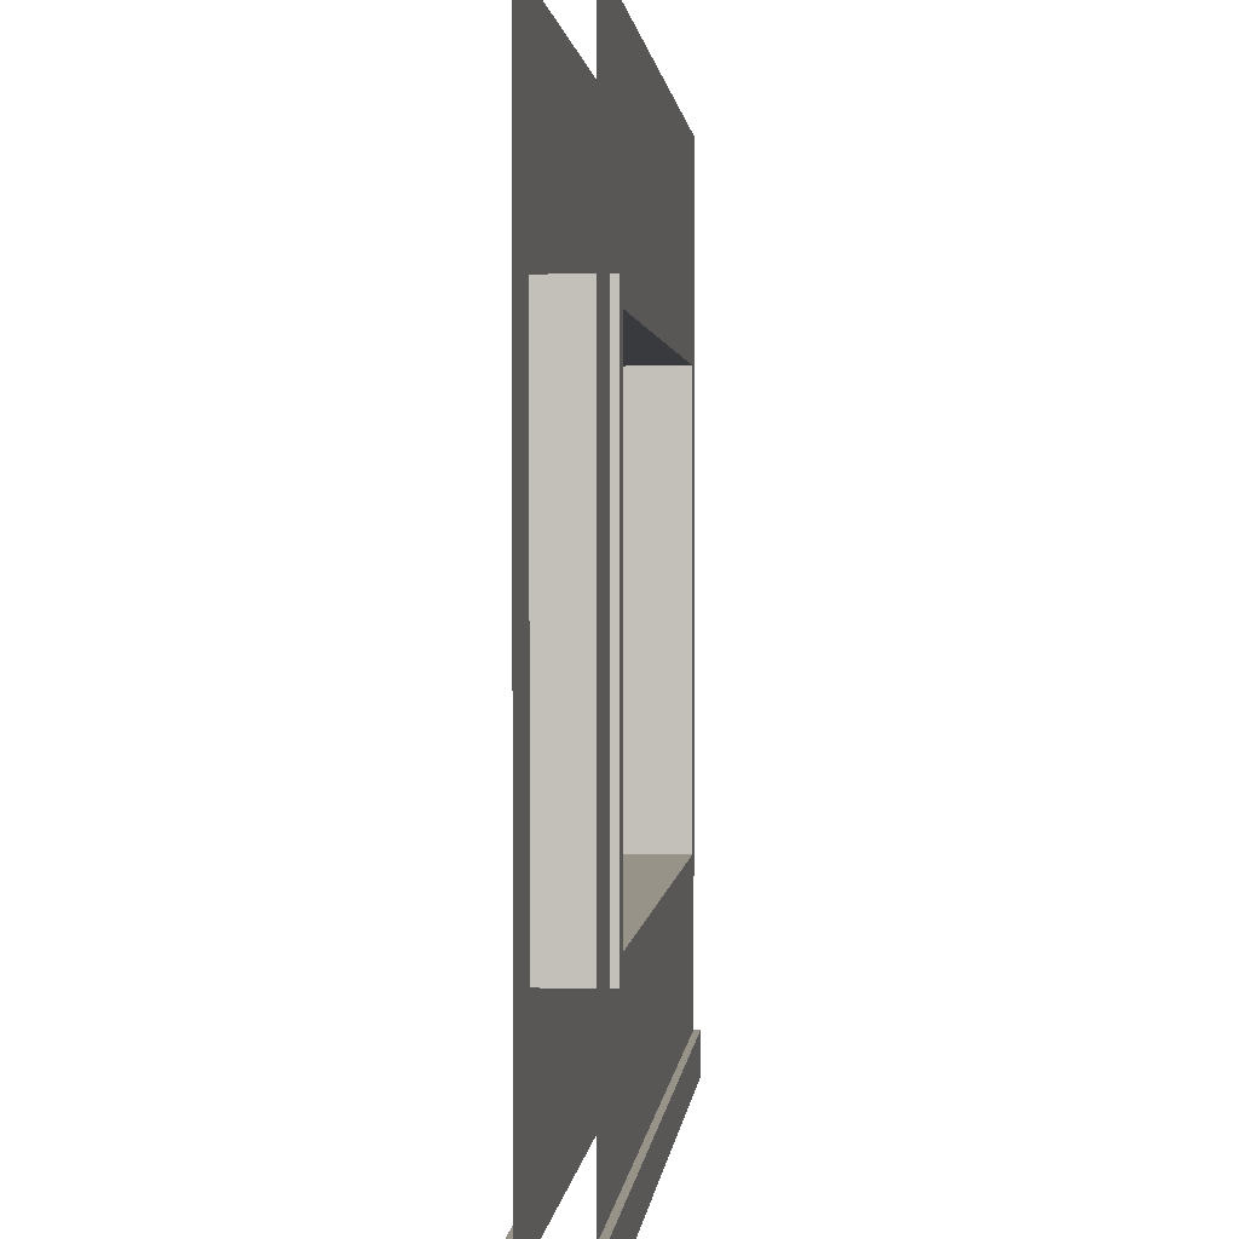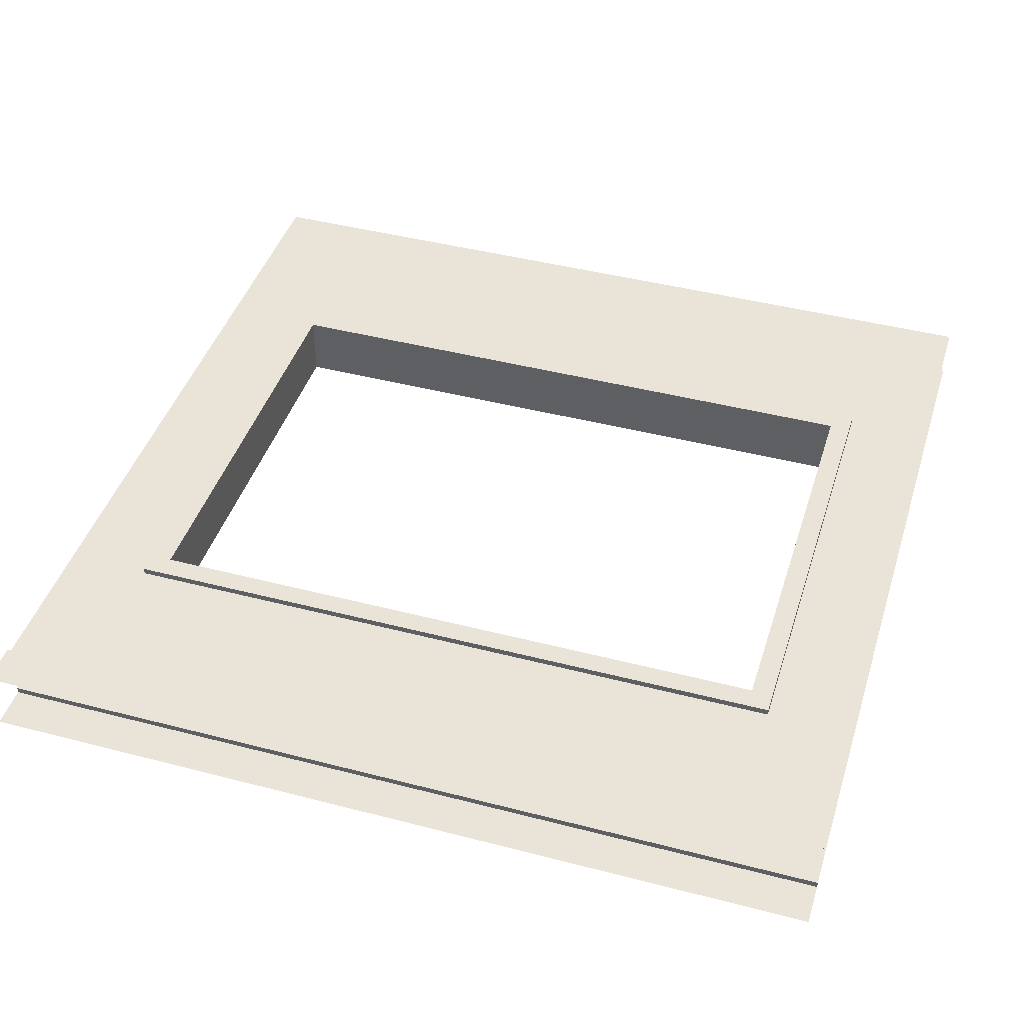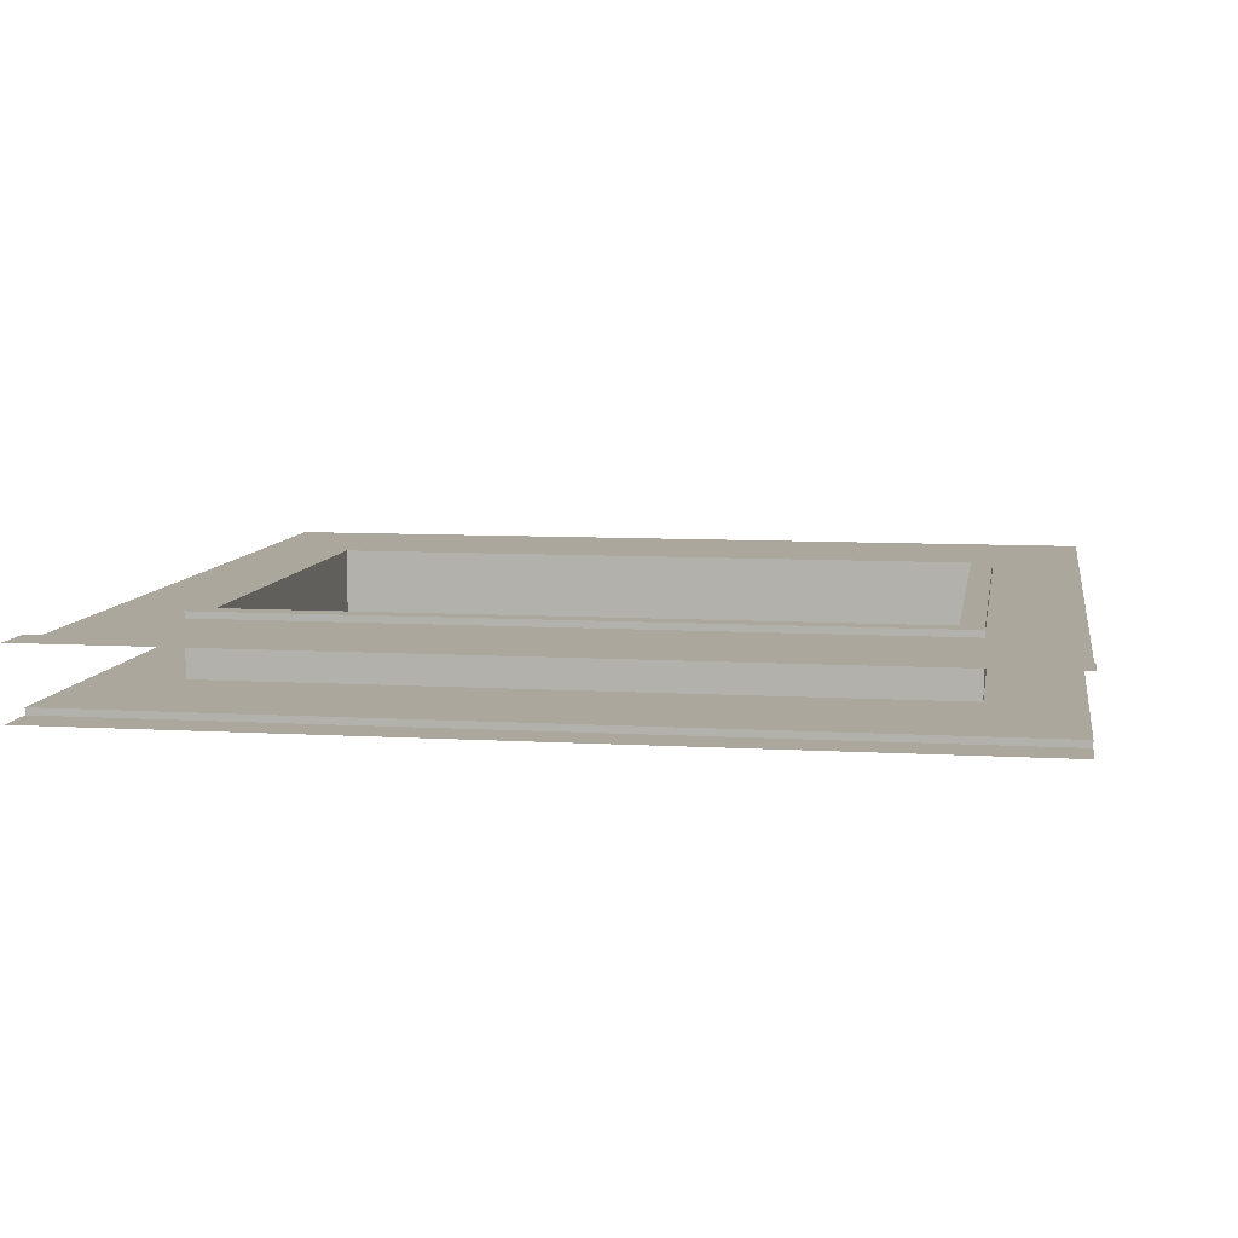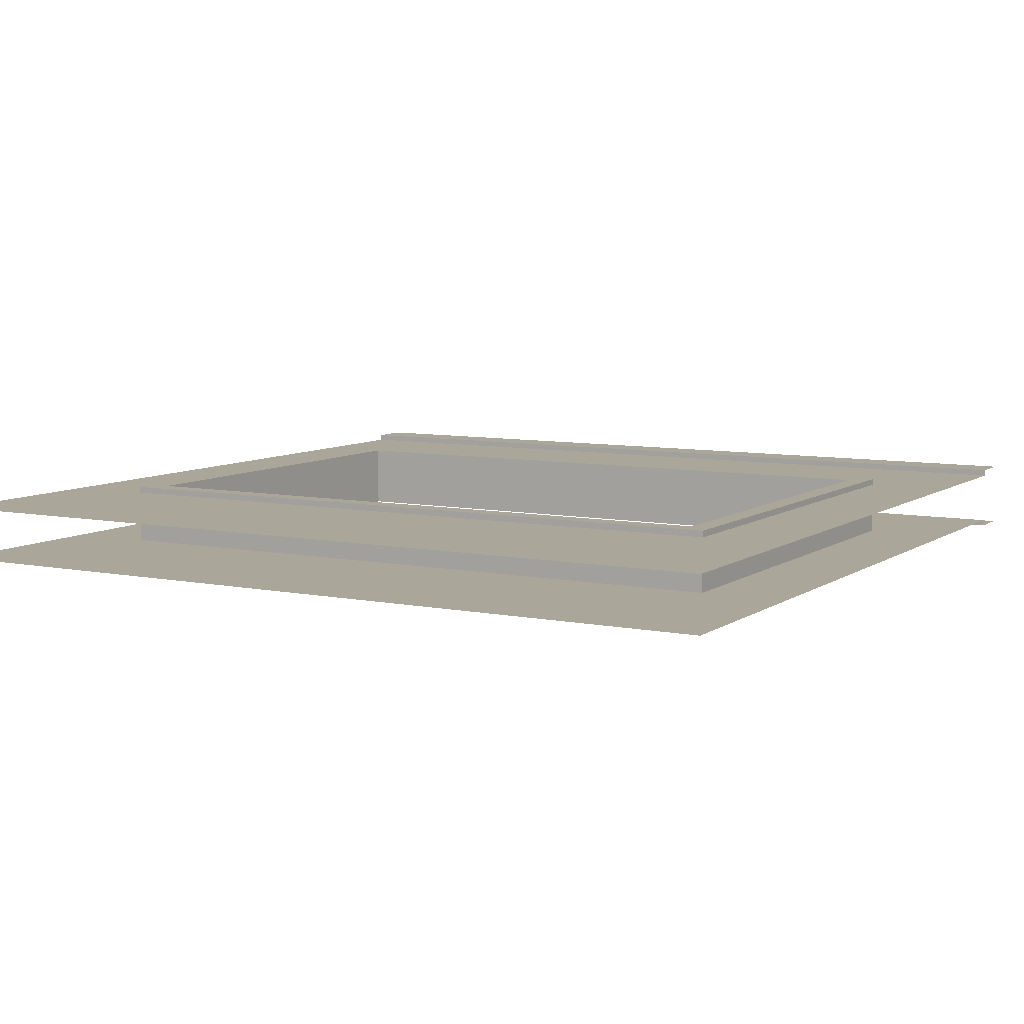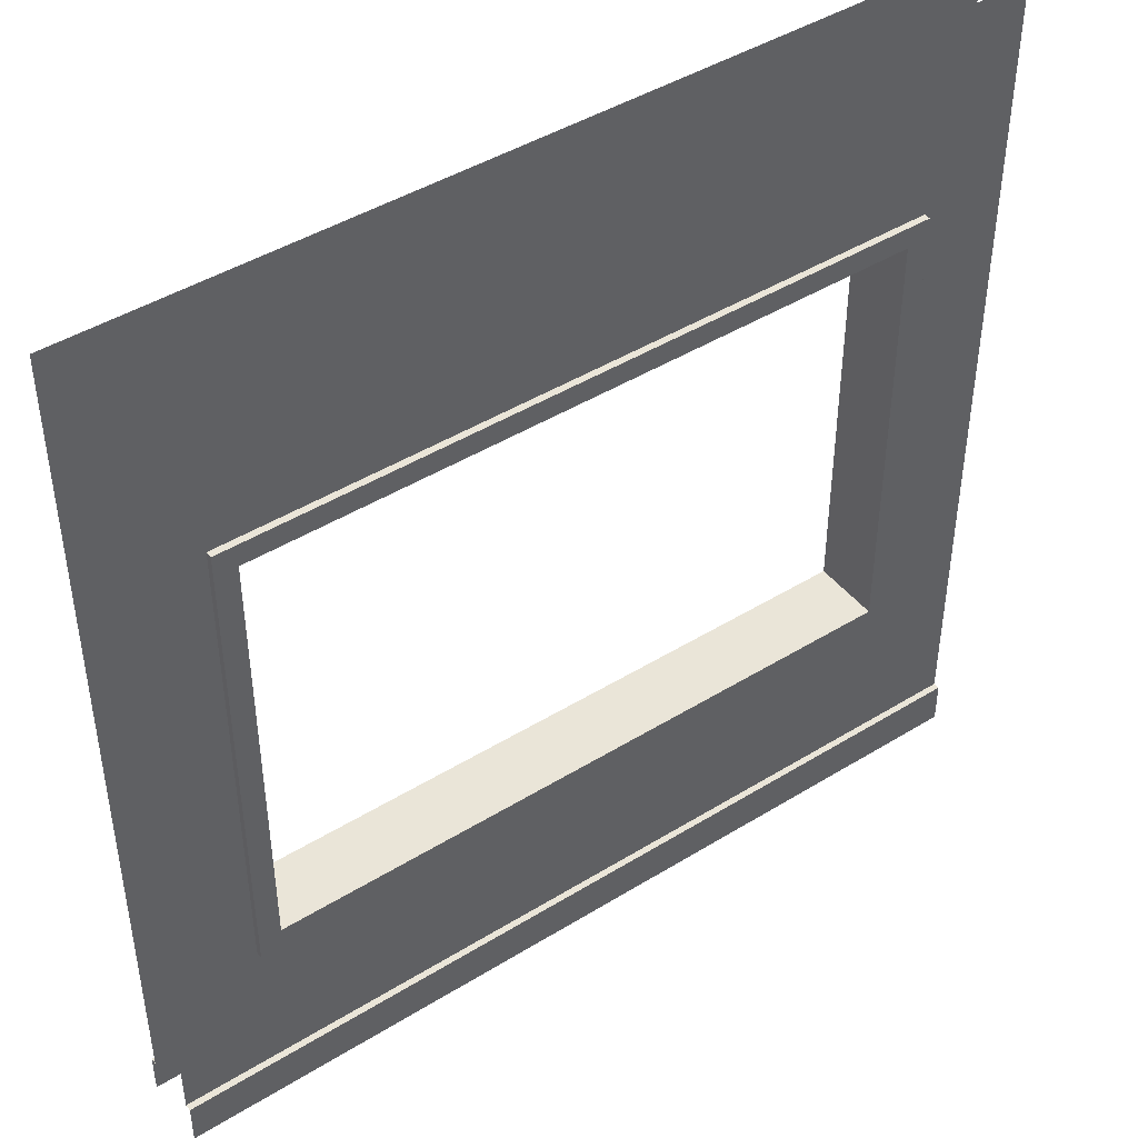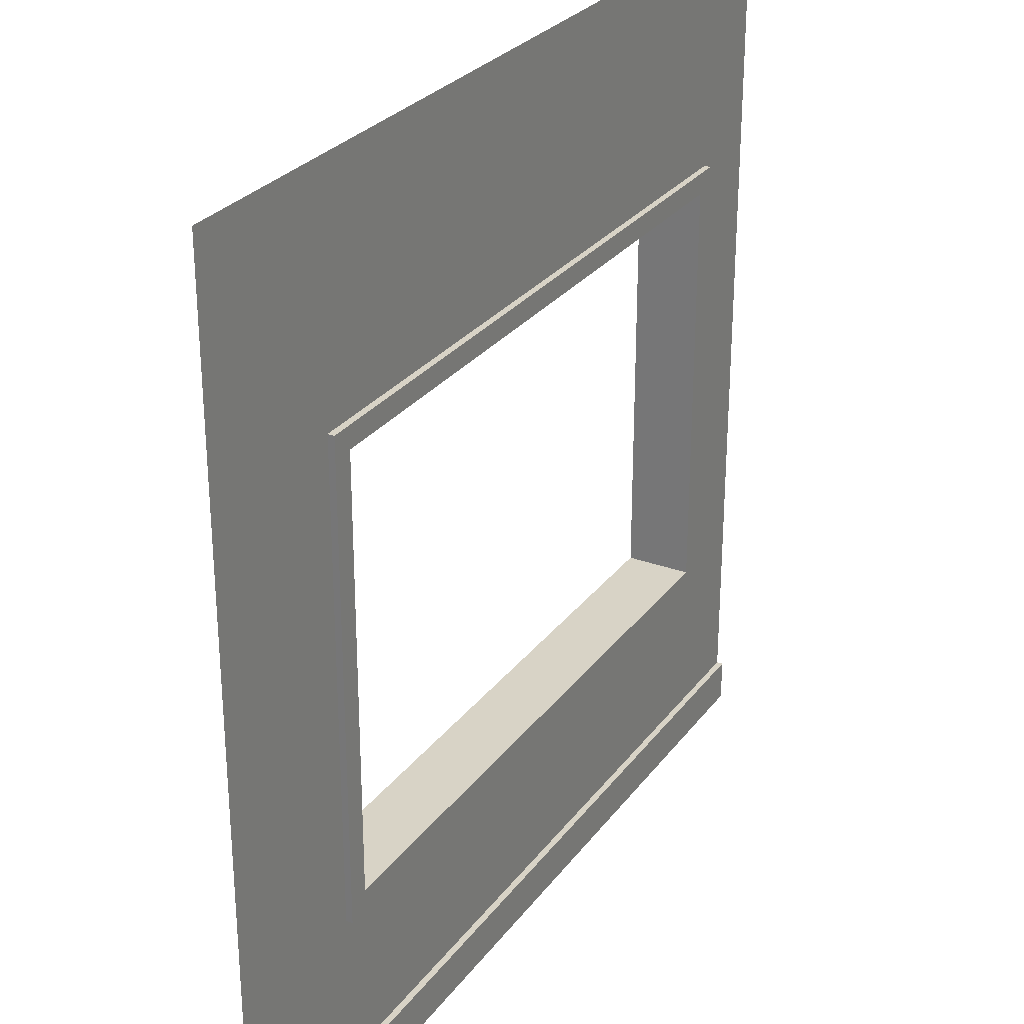
<metadata>
{"format":"obj","ext":"obj","renderer":"f3d","projection":"perspective","resolution":1024,"background":"white","views":[{"elev":1.4,"azim":95.5,"up":"+Z"},{"elev":43.4,"azim":-162.9,"up":"+Y"},{"elev":8.4,"azim":-170.8,"up":"+Y"},{"elev":7.8,"azim":29.6,"up":"+Y"},{"elev":44.6,"azim":144.3,"up":"+Z"},{"elev":28.1,"azim":119.2,"up":"+Z"}]}
</metadata>
<code>
o c_box_004
v 0 -25 0
v 0 -25 100
v 0 -6e-06 0
v 0 -6e-06 100
v 400 -25 0
v 400 -25 100
v 400 -6e-06 0
v 400 -6e-06 100
f 2 3 1
f 4 7 3
f 8 5 7
f 6 1 5
f 7 1 3
f 4 6 8
f 2 4 3
f 4 8 7
f 8 6 5
f 6 2 1
f 7 5 1
f 4 2 6
o c_box_003
v 0 -25 0
v 0 -25 100
v 0 -6e-06 0
v 0 -6e-06 100
v 400 -25 0
v 400 -25 100
v 400 -6e-06 0
v 400 -6e-06 100
f 10 11 9
f 12 15 11
f 16 13 15
f 14 9 13
f 15 9 11
f 12 14 16
f 10 12 11
f 12 16 15
f 16 14 13
f 14 10 9
f 15 13 9
f 12 10 14
o c_box_002
v 0 -25 0
v 0 -25 400
v 0 -6e-06 0
v 0 -6e-06 400
v 50 -25 0
v 50 -25 400
v 50 -6e-06 0
v 50 -6e-06 400
f 18 19 17
f 20 23 19
f 24 21 23
f 22 17 21
f 23 17 19
f 20 22 24
f 18 20 19
f 20 24 23
f 24 22 21
f 22 18 17
f 23 21 17
f 20 18 22
o c_box_001
v 0 -25 0
v 0 -25 400
v 0 -6e-06 0
v 0 -6e-06 400
v 50 -25 0
v 50 -25 400
v 50 -6e-06 0
v 50 -6e-06 400
f 26 27 25
f 28 31 27
f 32 29 31
f 30 25 29
f 31 25 27
f 28 30 32
f 26 28 27
f 28 32 31
f 32 30 29
f 30 26 25
f 31 29 25
f 28 26 30
o co_culling
v 0 -28 0
v 0 -28 400
v 0 3 0
v 0 3 400
v 400 -28 0
v 400 -28 400
v 400 3 0
v 400 3 400
f 35 34 33
f 39 36 35
f 37 40 39
f 33 38 37
f 33 39 35
f 38 36 40
f 35 36 34
f 39 40 36
f 37 38 40
f 33 34 38
f 33 37 39
f 38 34 36
o g_trim
v 350 3 300
v 350 3 100
v 50 3 300
v 50 3 100
v 40 -28 90
v 40 -28 310
v 360 -28 90
v 360 -28 310
v 50 -28 100
v 50 -28 300
v 350 -28 100
v 350 -28 300
v 50 3 100
v 50 3 300
v 350 3 100
v 350 3 300
v 40 -28 90
v 40 -28 310
v 360 -28 90
v 360 -28 310
v 50 -28 100
v 50 -28 300
v 350 -28 100
v 350 -28 300
v 360 -28 310
v 40 -28 310
v 360 3 90
v 360 3 310
v 360 -28 90
v 40 -28 90
v 50 3 100
v 350 3 100
v 40 3 90
v 360 3 90
v 350 3 300
v 350 3 100
v 360 3 90
v 360 3 310
v 50 3 300
v 50 3 100
v 40 3 90
v 40 3 310
v 50 3 300
v 350 3 300
v 40 3 310
v 360 3 310
v 40 -28 90
v 40 -28 310
v 40 3 90
v 40 3 310
v 40 3 310
v 360 3 310
v 40 3 90
v 360 3 90
v 400 3 -2.2e-05
v 0 3 -2.2e-05
v 400 3 20
v 0 3 20
v 0 3.9e-05 20
v 400 -2.2e-05 20
v 0 3 20
v 400 3 20
v 400 -25 20
v 0 -25 20
v 400 -28 20
v 0 -28 20
v 400 -28 20
v 0 -28 20
v 400 -28 -2.1e-05
v 0 -28 -2.1e-05
f 49 43 50
f 62 56 64
f 61 59 63
f 64 58 62
f 63 53 61
f 88 89 87
f 51 48 52
f 50 45 49
f 52 42 51
f 65 91 66
f 70 94 69
f 47 68 48
f 74 71 72
f 75 77 76
f 81 79 80
f 83 86 84
f 104 105 103
f 108 109 107
f 97 96 98
f 100 101 99
f 49 44 43
f 62 54 56
f 61 57 59
f 64 60 58
f 63 55 53
f 88 90 89
f 51 47 48
f 50 46 45
f 52 41 42
f 65 92 91
f 70 93 94
f 47 67 68
f 74 73 71
f 75 78 77
f 81 82 79
f 83 85 86
f 104 106 105
f 108 110 109
f 97 95 96
f 100 102 101
o g_wall
v 40 -25 90
v 40 -25 310
v 360 -25 90
v 360 -25 310
v 400 -25 400
v 400 -25 20
v 0 -25 400
v 0 -25 20
v 360 -1.6e-05 310
v 360 -1.6e-05 90
v 360 -25 90
v 360 -25 310
v 400 -25 400
v 400 -25 20
v 40 3.3e-05 90
v 40 3.3e-05 310
v 0 3.9e-05 400
v 0 3.9e-05 20
v 400 -2.2e-05 400
v 400 -2.2e-05 20
v 40 3.3e-05 90
v 40 3.3e-05 310
v 0 3.9e-05 400
v 0 3.9e-05 20
f 114 117 112
f 111 116 113
f 112 118 111
f 126 129 119
f 122 124 123
f 125 130 128
f 119 130 120
f 132 134 133
f 114 115 117
f 111 118 116
f 112 117 118
f 126 127 129
f 122 121 124
f 125 120 130
f 119 129 130
f 132 131 134

</code>
